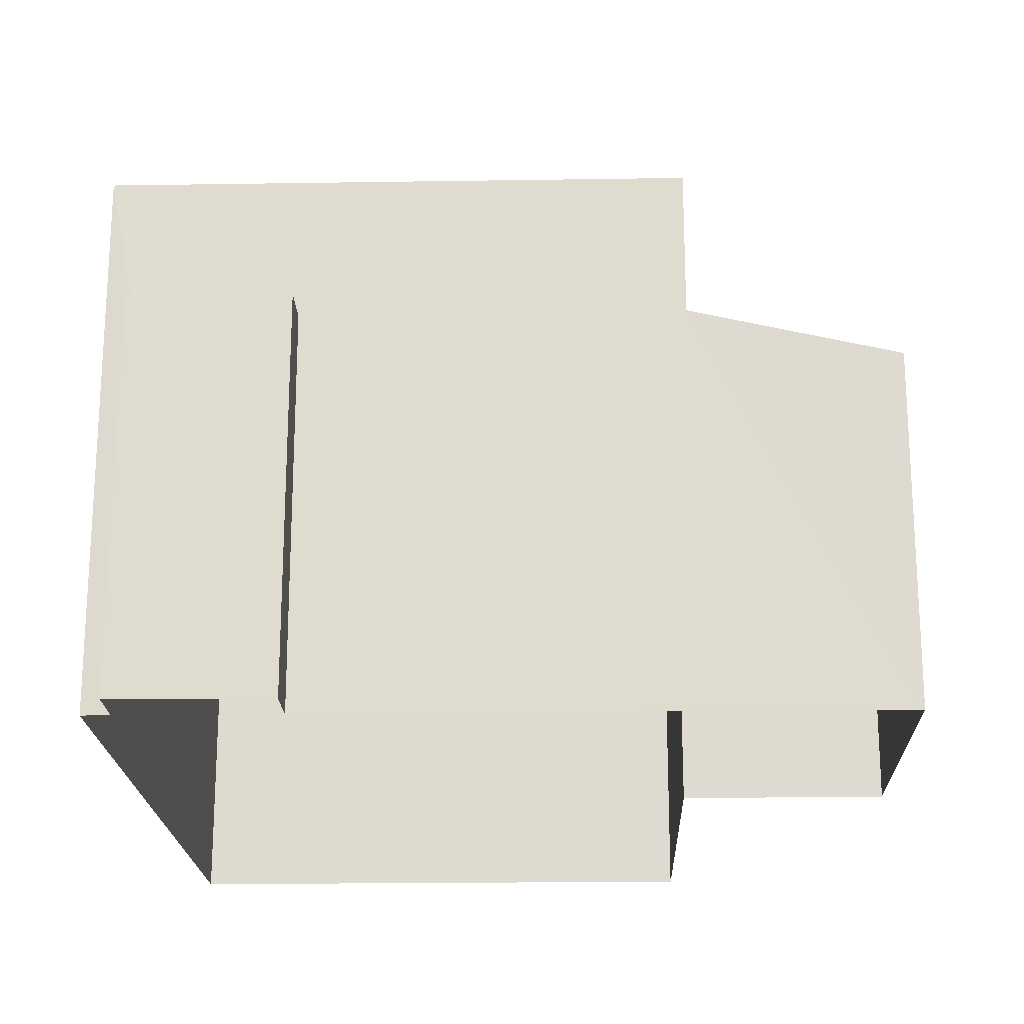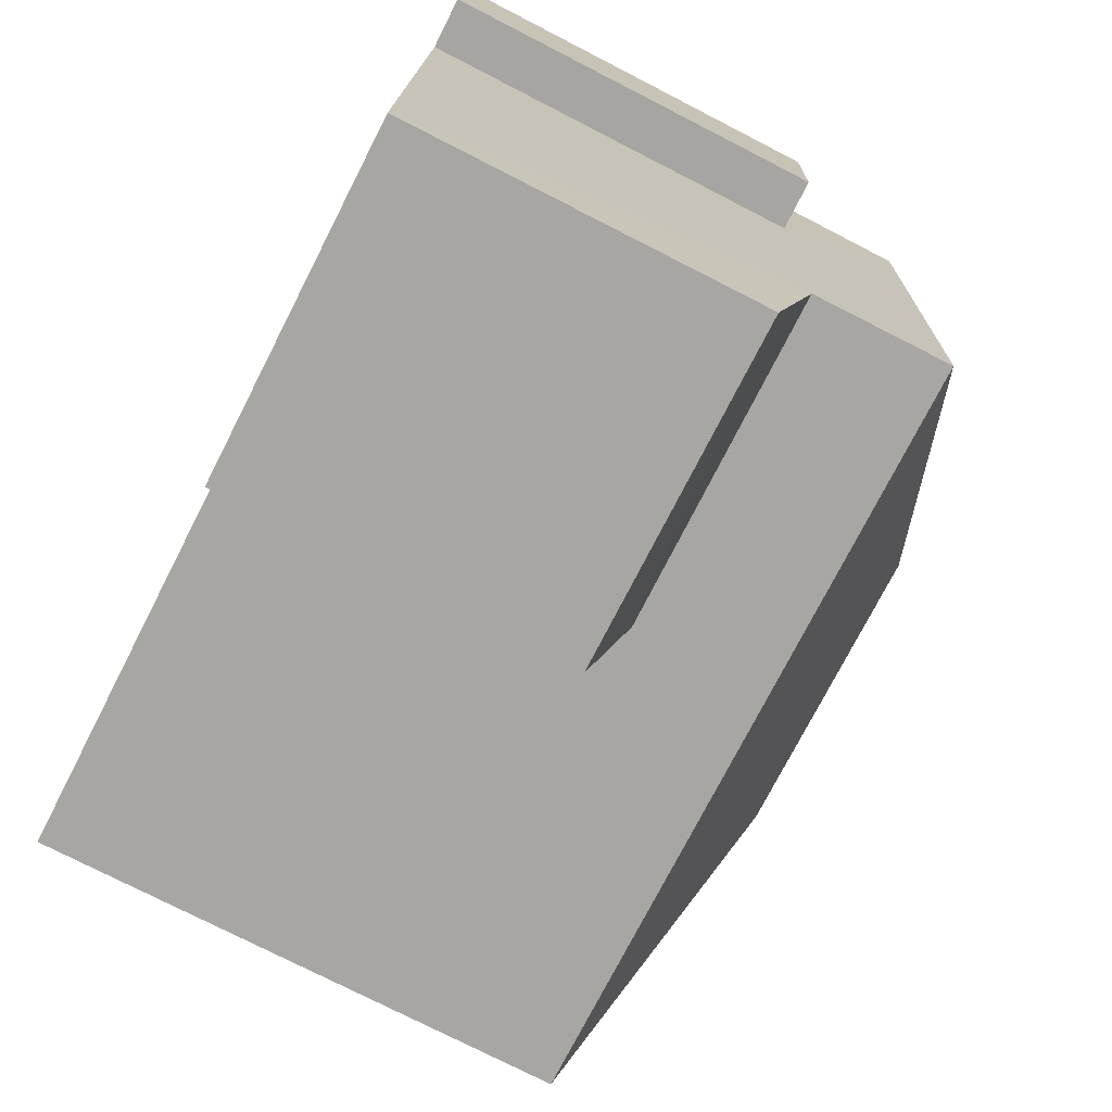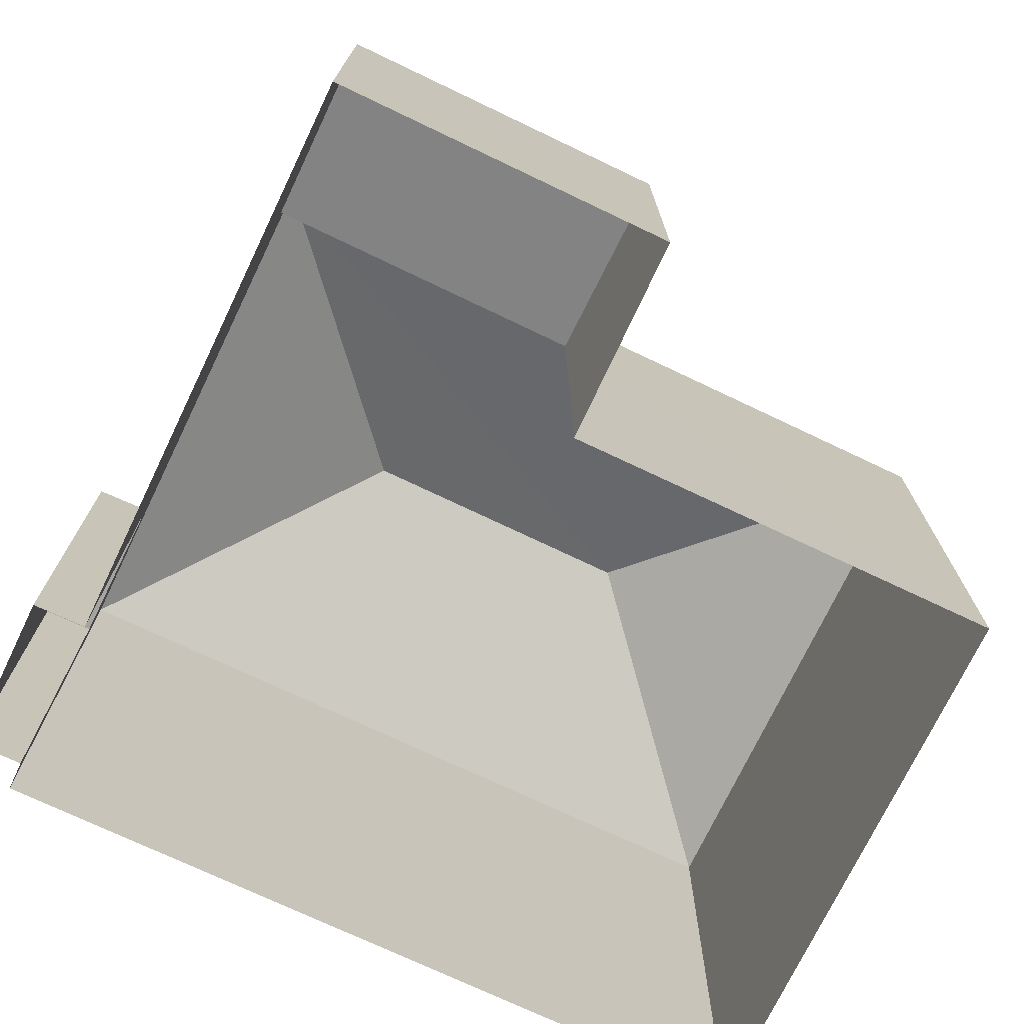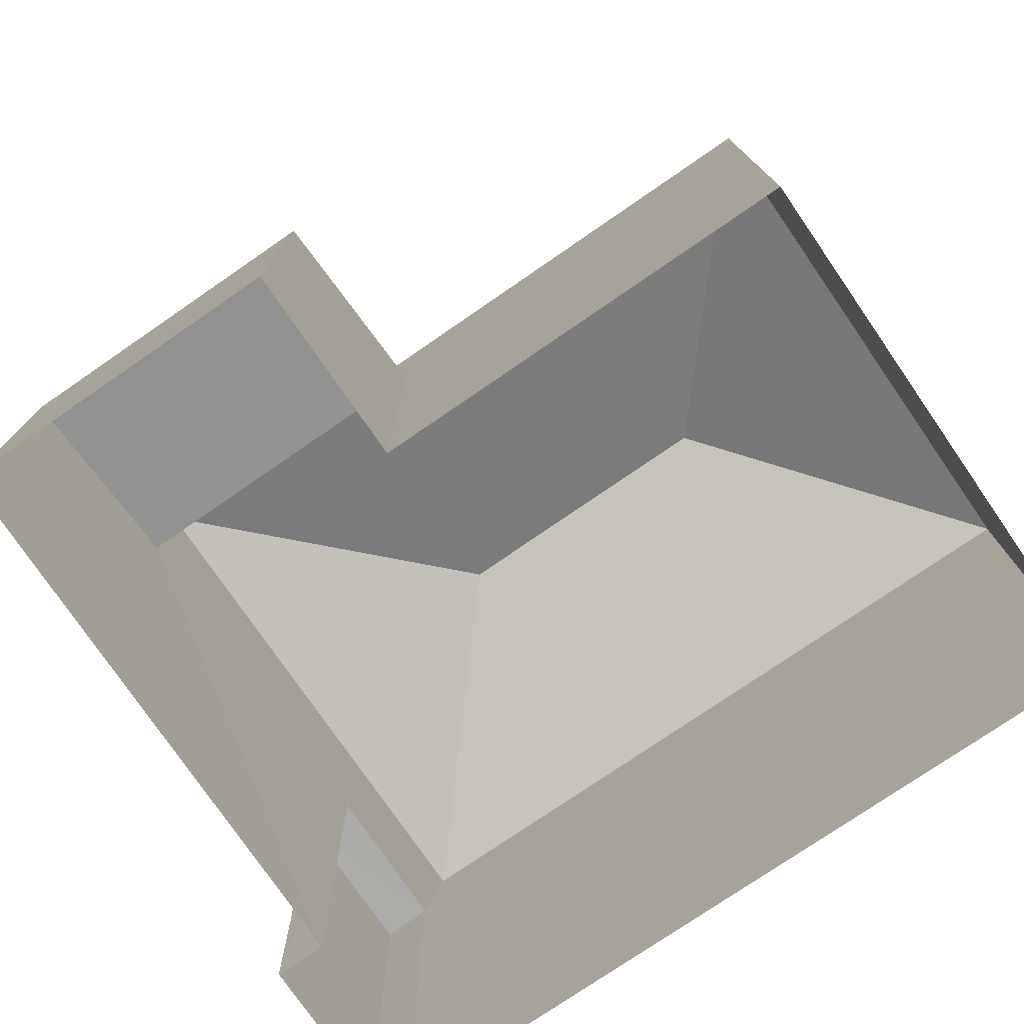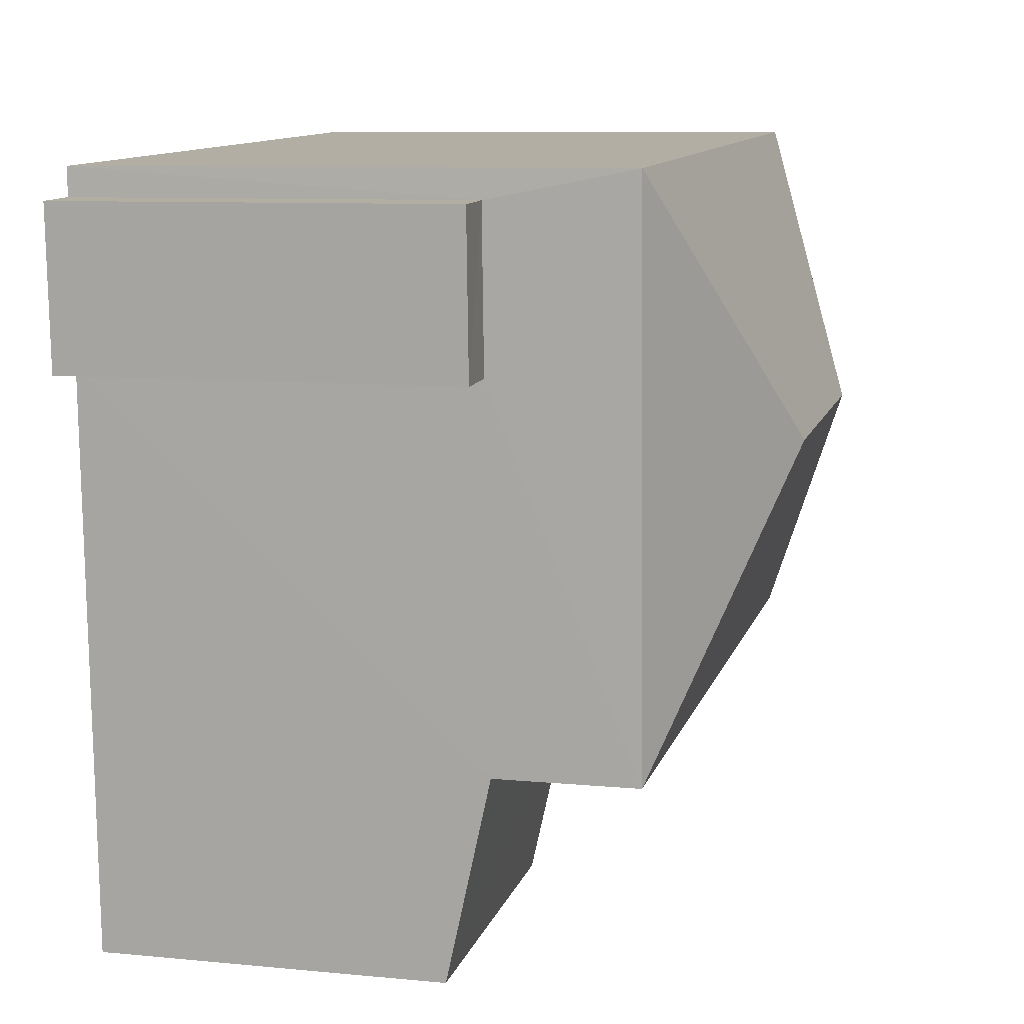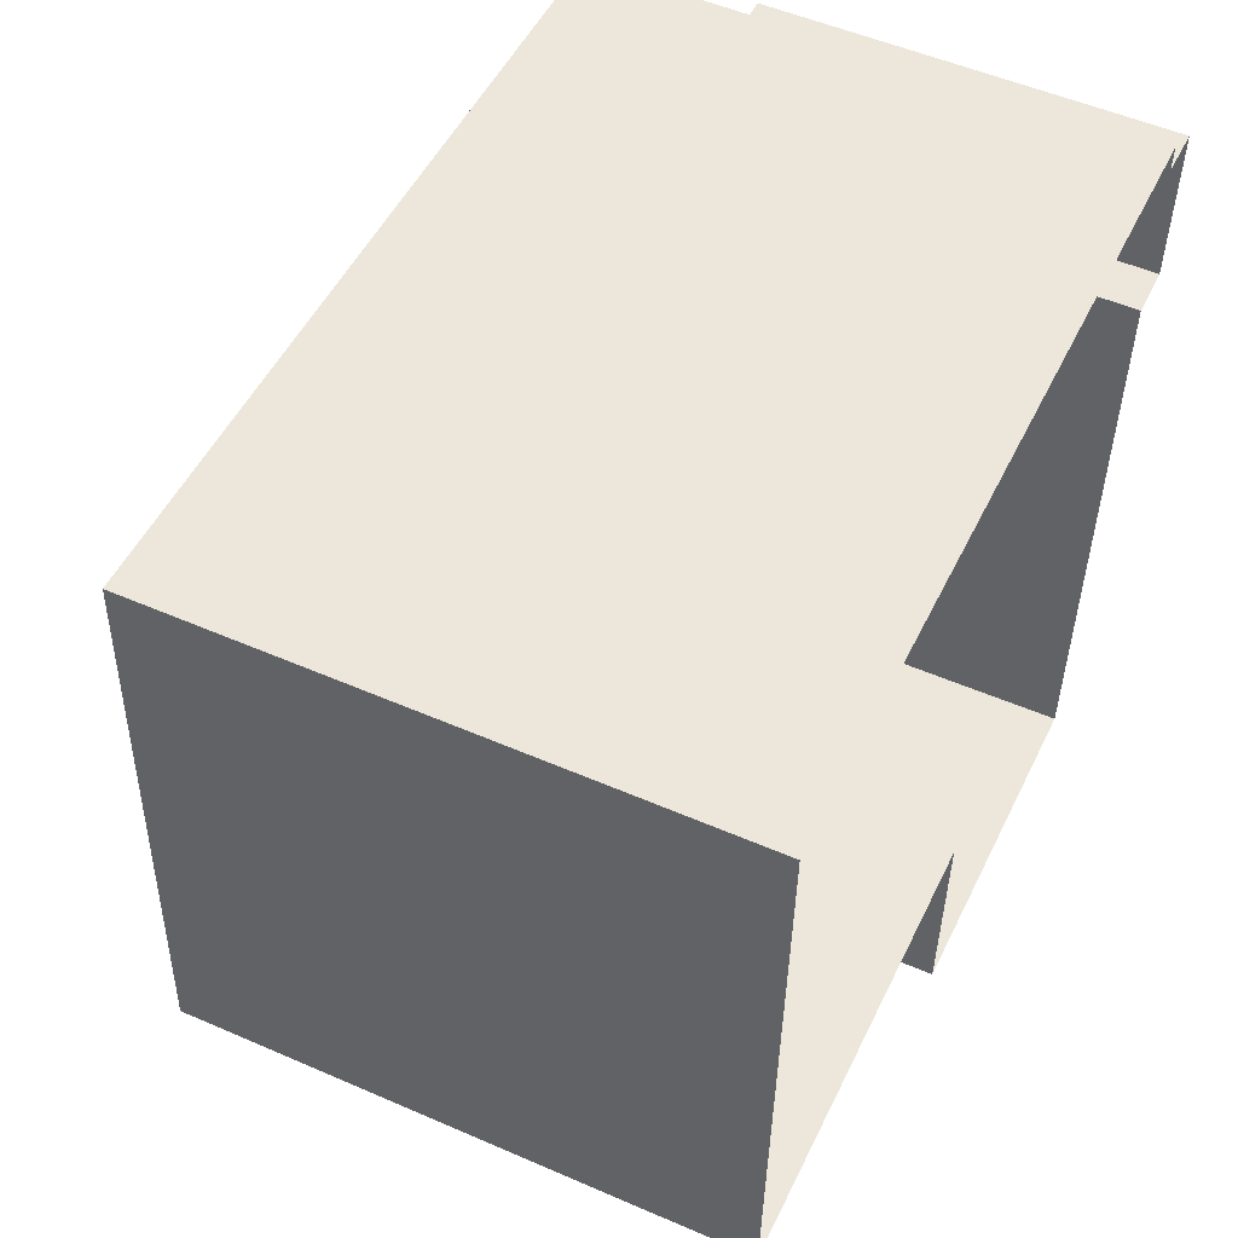
<metadata>
{"format":"obj","ext":"obj","renderer":"f3d","projection":"perspective","resolution":1024,"background":"white","views":[{"elev":-20.0,"azim":-86.0,"up":"+Z"},{"elev":-76.3,"azim":-117.0,"up":"+Y"},{"elev":-73.4,"azim":-23.3,"up":"+Z"},{"elev":-76.3,"azim":36.7,"up":"+Z"},{"elev":8.9,"azim":-75.7,"up":"+Y"},{"elev":52.4,"azim":115.2,"up":"+Y"}]}
</metadata>
<code>
v -3.12e+05 4.281e+04 19
v -3.119e+05 4.281e+04 19
v -3.12e+05 4.281e+04 19
v -3.119e+05 4.281e+04 19
v -3.119e+05 4.281e+04 18.99
v -3.12e+05 4.281e+04 19
v -3.12e+05 4.281e+04 19
v -3.12e+05 4.28e+04 18.99
v -3.119e+05 4.28e+04 18.99
v -3.12e+05 4.281e+04 19
v -3.119e+05 4.281e+04 26.22
v -3.12e+05 4.281e+04 26.21
v -3.119e+05 4.281e+04 27.71
v -3.119e+05 4.281e+04 27.71
v -3.12e+05 4.281e+04 24.28
v -3.12e+05 4.281e+04 24.28
v -3.12e+05 4.281e+04 24.28
v -3.12e+05 4.281e+04 24.28
v -3.12e+05 4.281e+04 26.21
v -3.119e+05 4.281e+04 26.21
v -3.119e+05 4.281e+04 24.3
v -3.12e+05 4.28e+04 23.68
v -3.119e+05 4.28e+04 23.68
v -3.12e+05 4.281e+04 24.3
f 1 2 3
f 2 4 5
f 6 3 7
f 8 5 9
f 10 5 8
f 7 3 10
f 3 2 10
f 10 2 5
f 11 12 13
f 14 11 13
f 15 16 17
f 18 15 17
f 19 20 14
f 13 19 14
f 14 20 11
f 21 22 23
f 21 24 22
f 13 12 19
f 16 6 7
f 17 16 7
f 1 3 15
f 1 15 12
f 19 12 18
f 24 10 8
f 18 10 24
f 18 12 15
f 24 8 22
f 19 18 24
f 15 6 16
f 15 3 6
f 23 8 9
f 23 22 8
f 5 4 21
f 4 20 21
f 21 19 24
f 21 20 19
f 11 2 1
f 12 11 1
f 18 17 7
f 10 18 7
f 5 23 9
f 5 21 23
f 11 4 2
f 11 20 4

</code>
